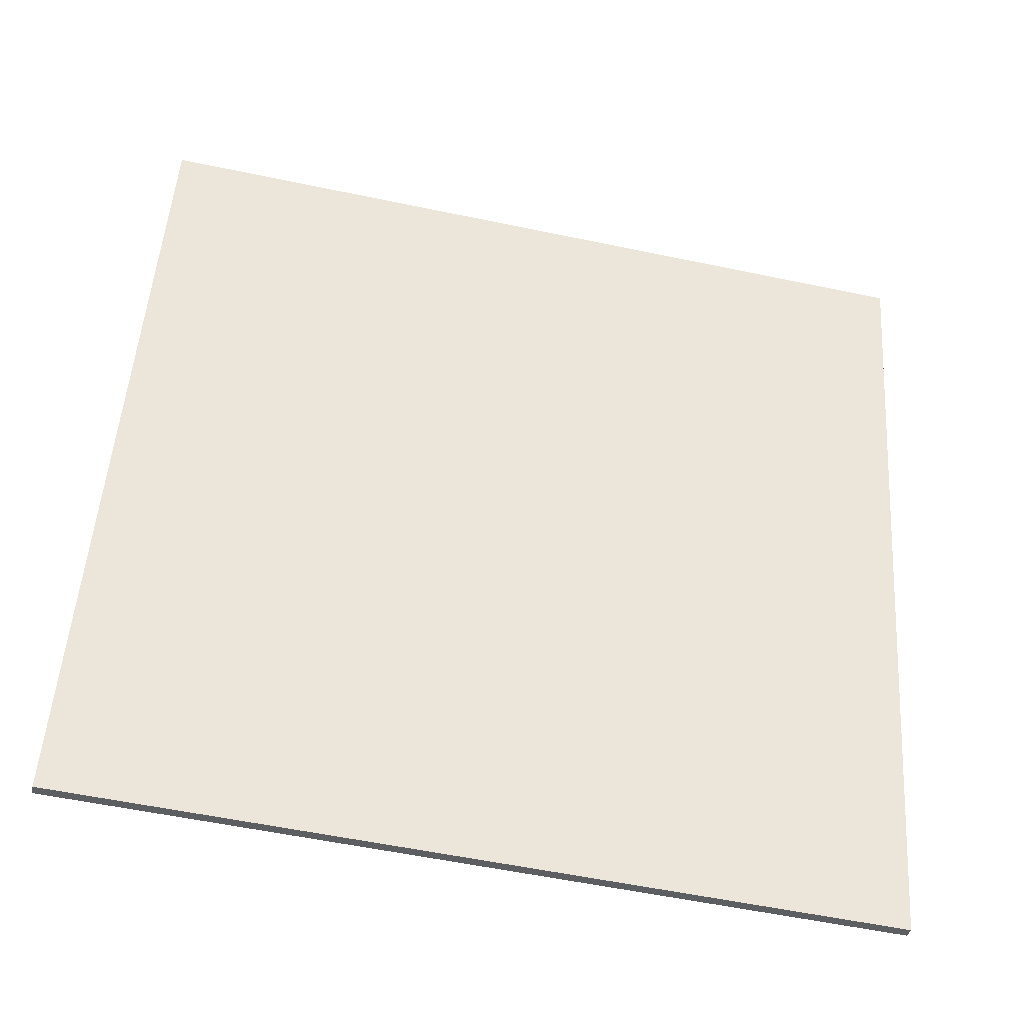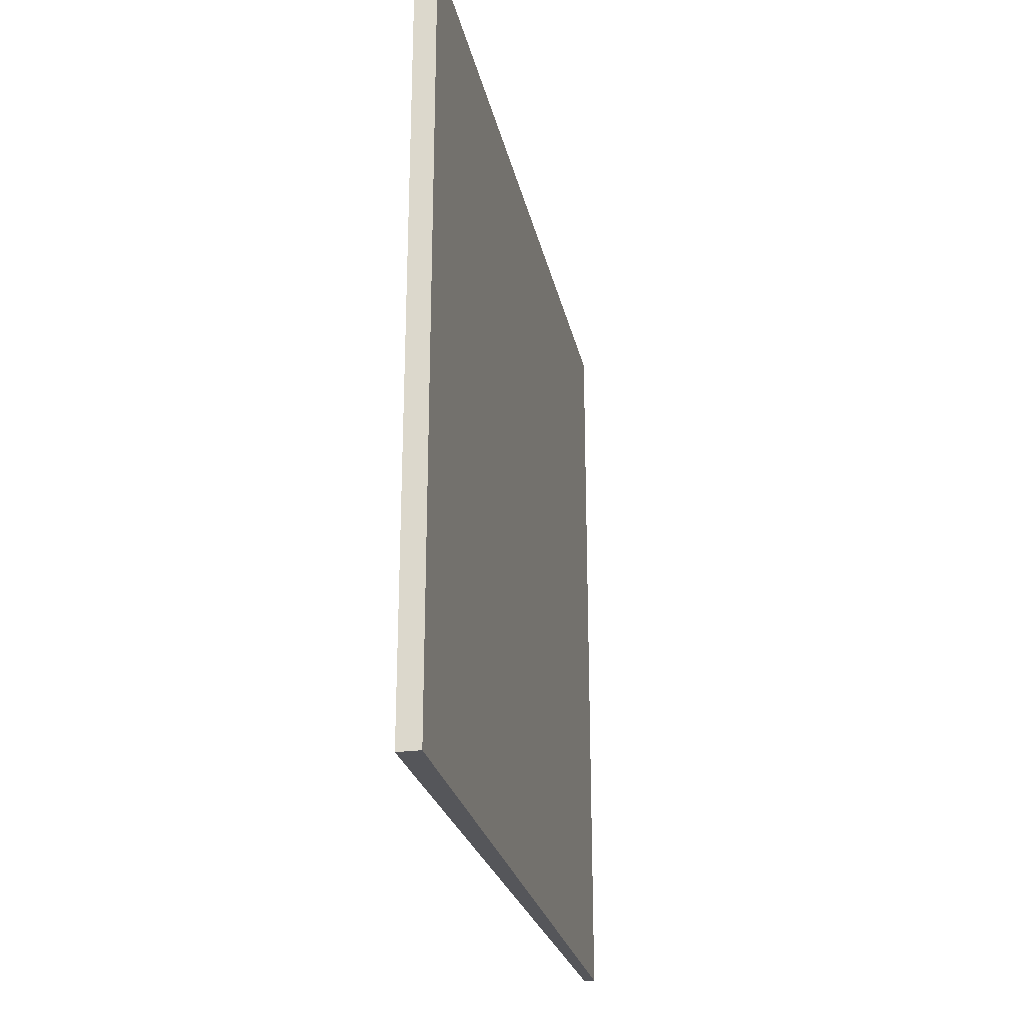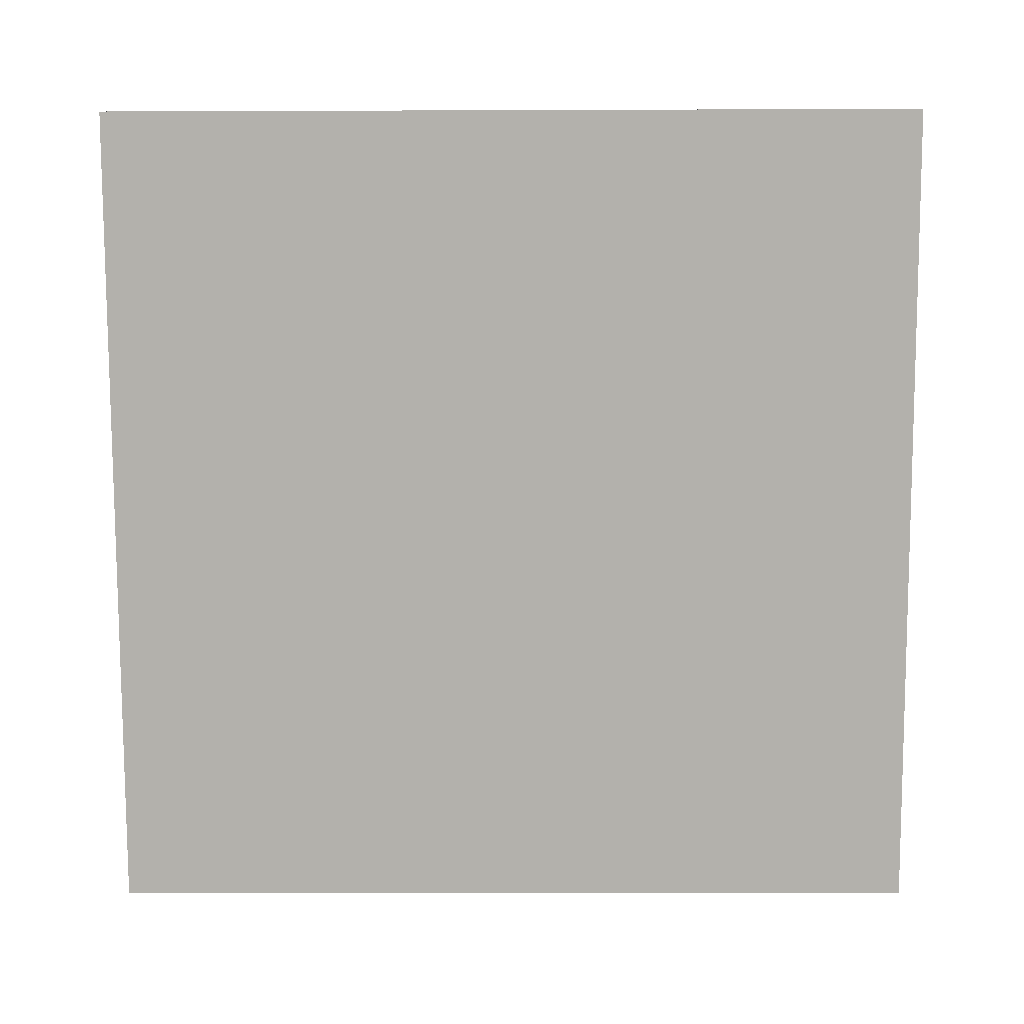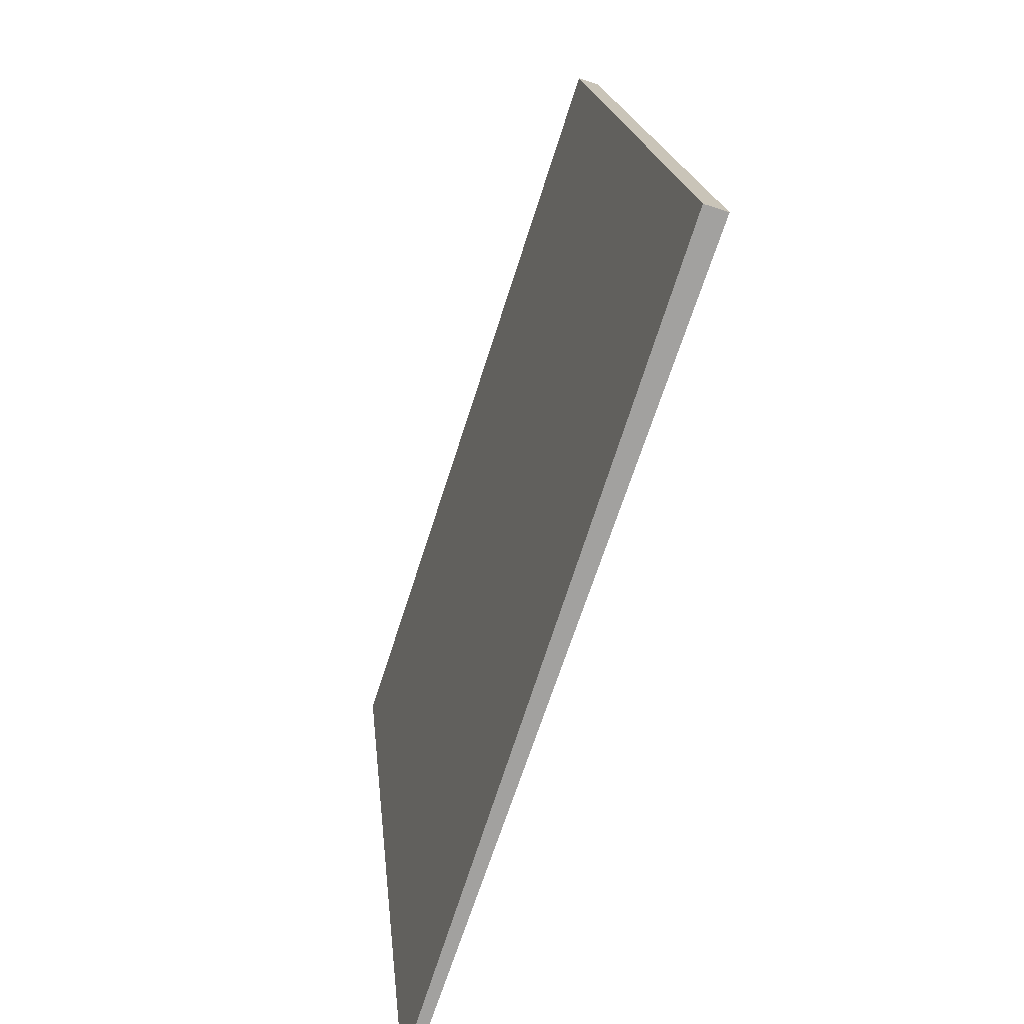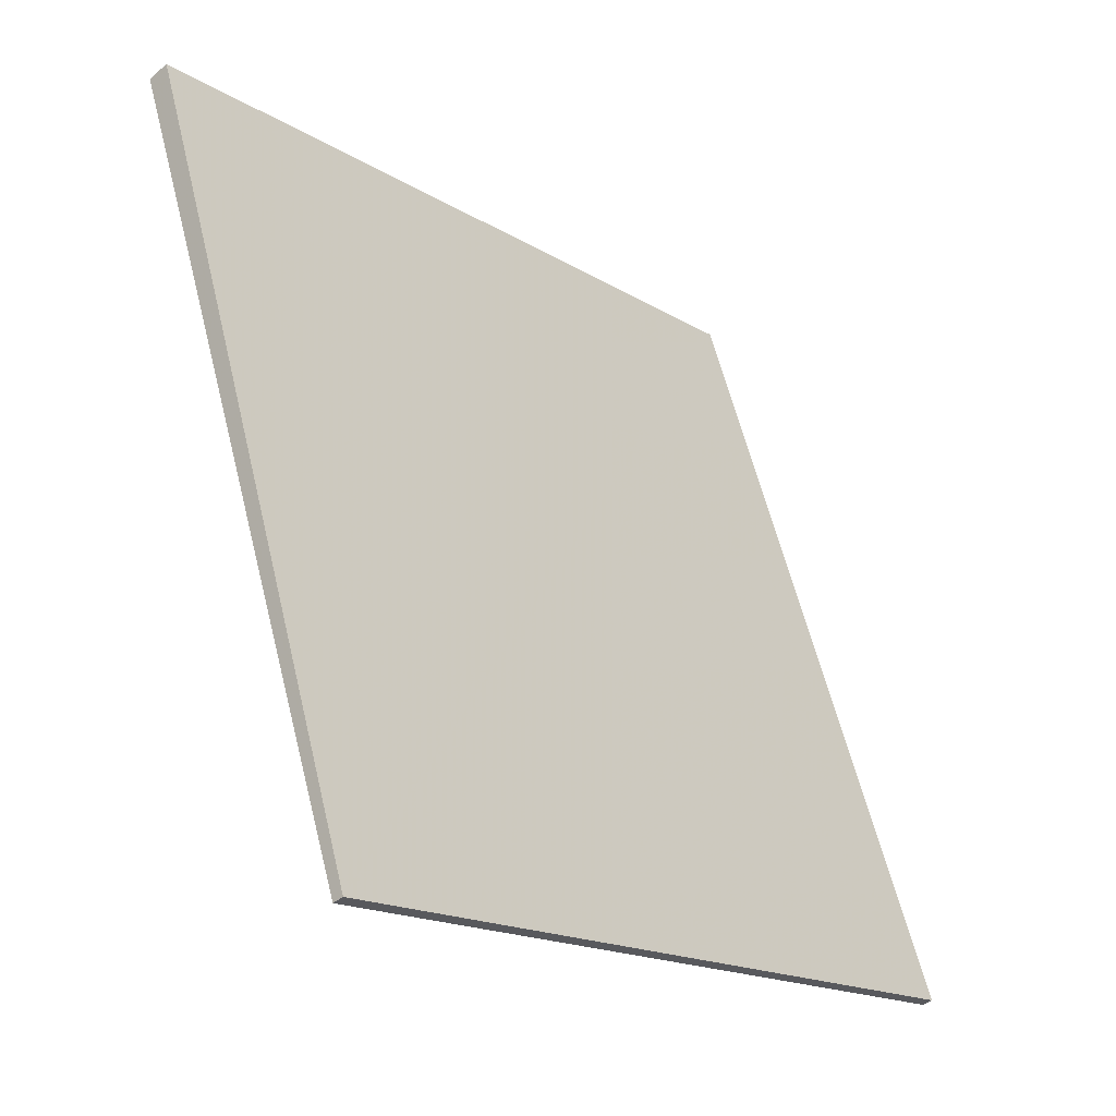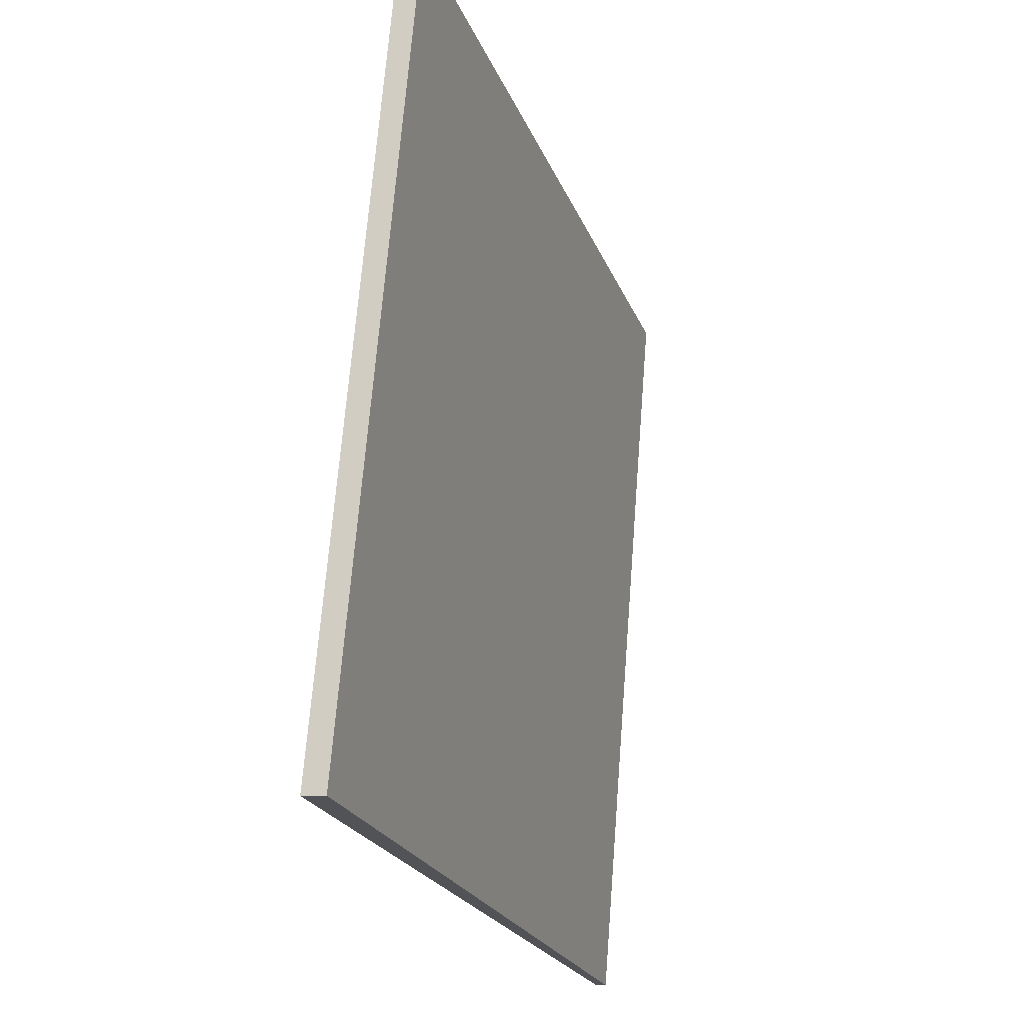
<metadata>
{"format":"obj","ext":"obj","renderer":"f3d","projection":"perspective","resolution":1024,"background":"white","views":[{"elev":-56.9,"azim":77.7,"up":"+Y"},{"elev":-25.8,"azim":173.8,"up":"+Z"},{"elev":-8.1,"azim":90.6,"up":"+Y"},{"elev":18.2,"azim":-5.3,"up":"+Y"},{"elev":-17.4,"azim":-139.9,"up":"+Y"},{"elev":68.3,"azim":-175.5,"up":"+Y"}]}
</metadata>
<code>
v 3.738 102.9 -3.513
v 3.738 102.9 3.513
v 3.829 102.8 -3.513
v 3.829 102.8 3.513
v 5.915 109.5 -3.513
v 5.915 109.5 3.513
v 6.104 109.5 -3.513
v 6.104 109.5 3.513
f 1 3 4
f 4 2 1
f 5 6 8
f 8 7 5
f 1 2 6
f 6 5 1
f 3 7 8
f 8 4 3
f 1 5 7
f 7 3 1
f 2 4 8
f 8 6 2

</code>
